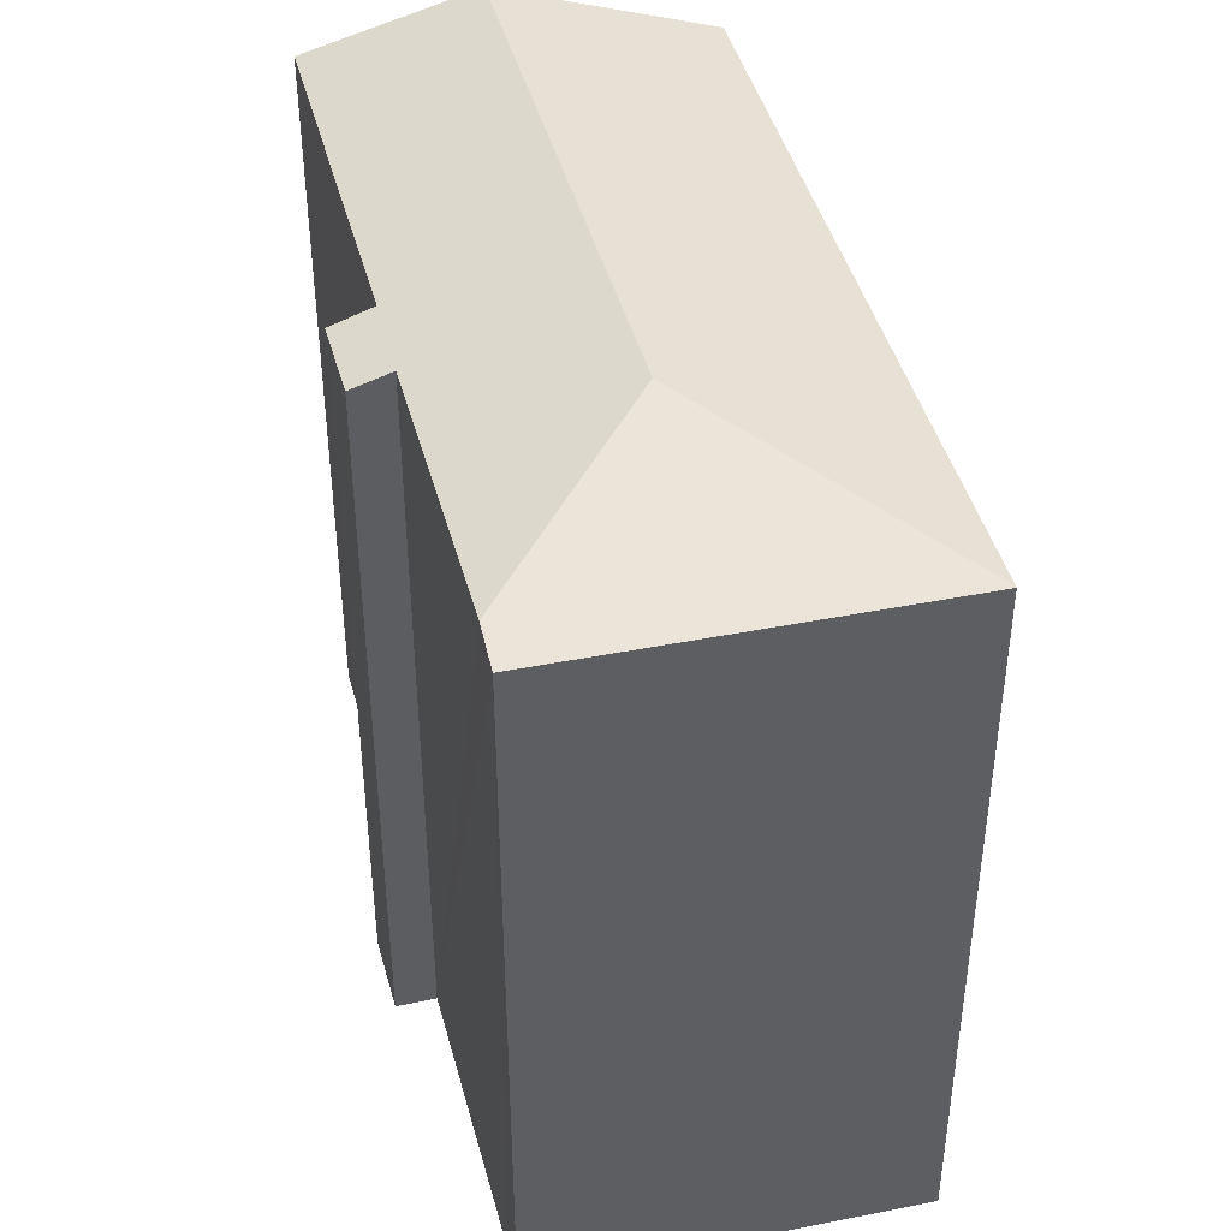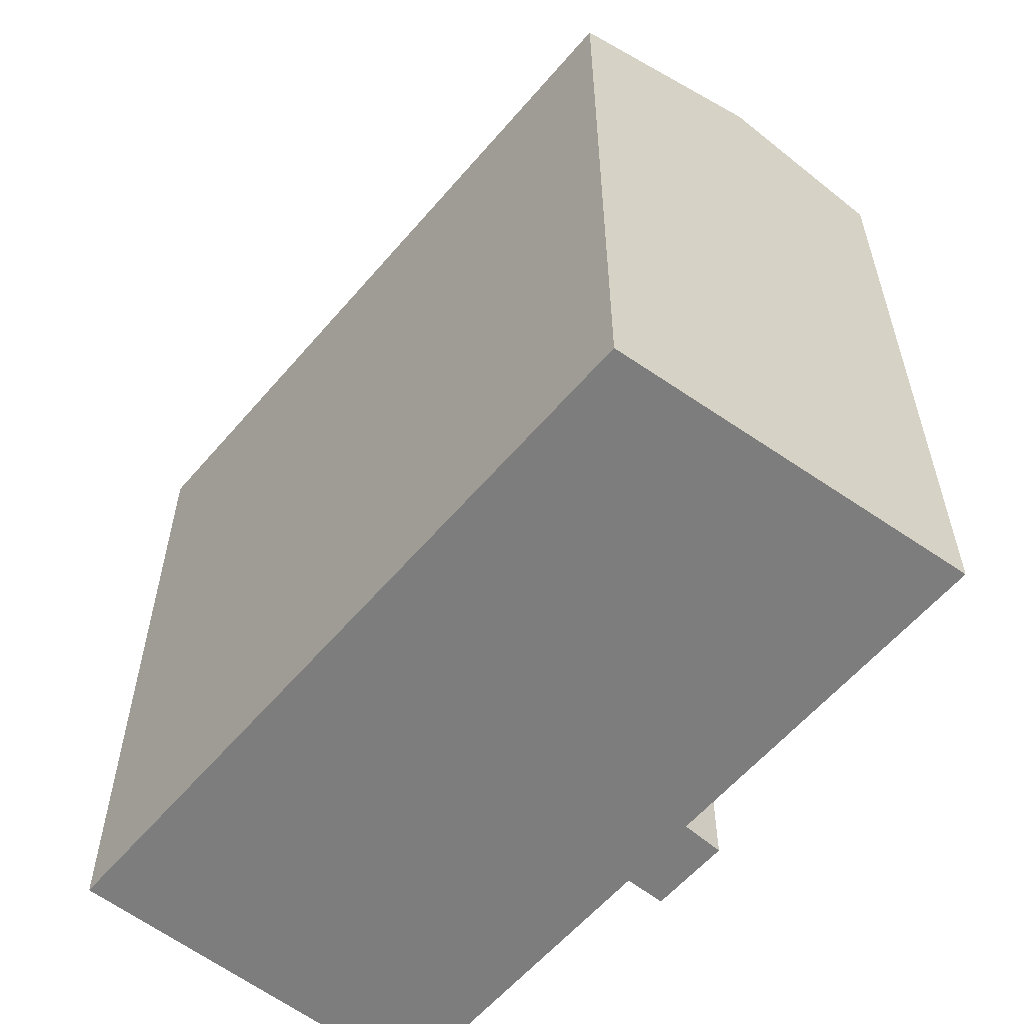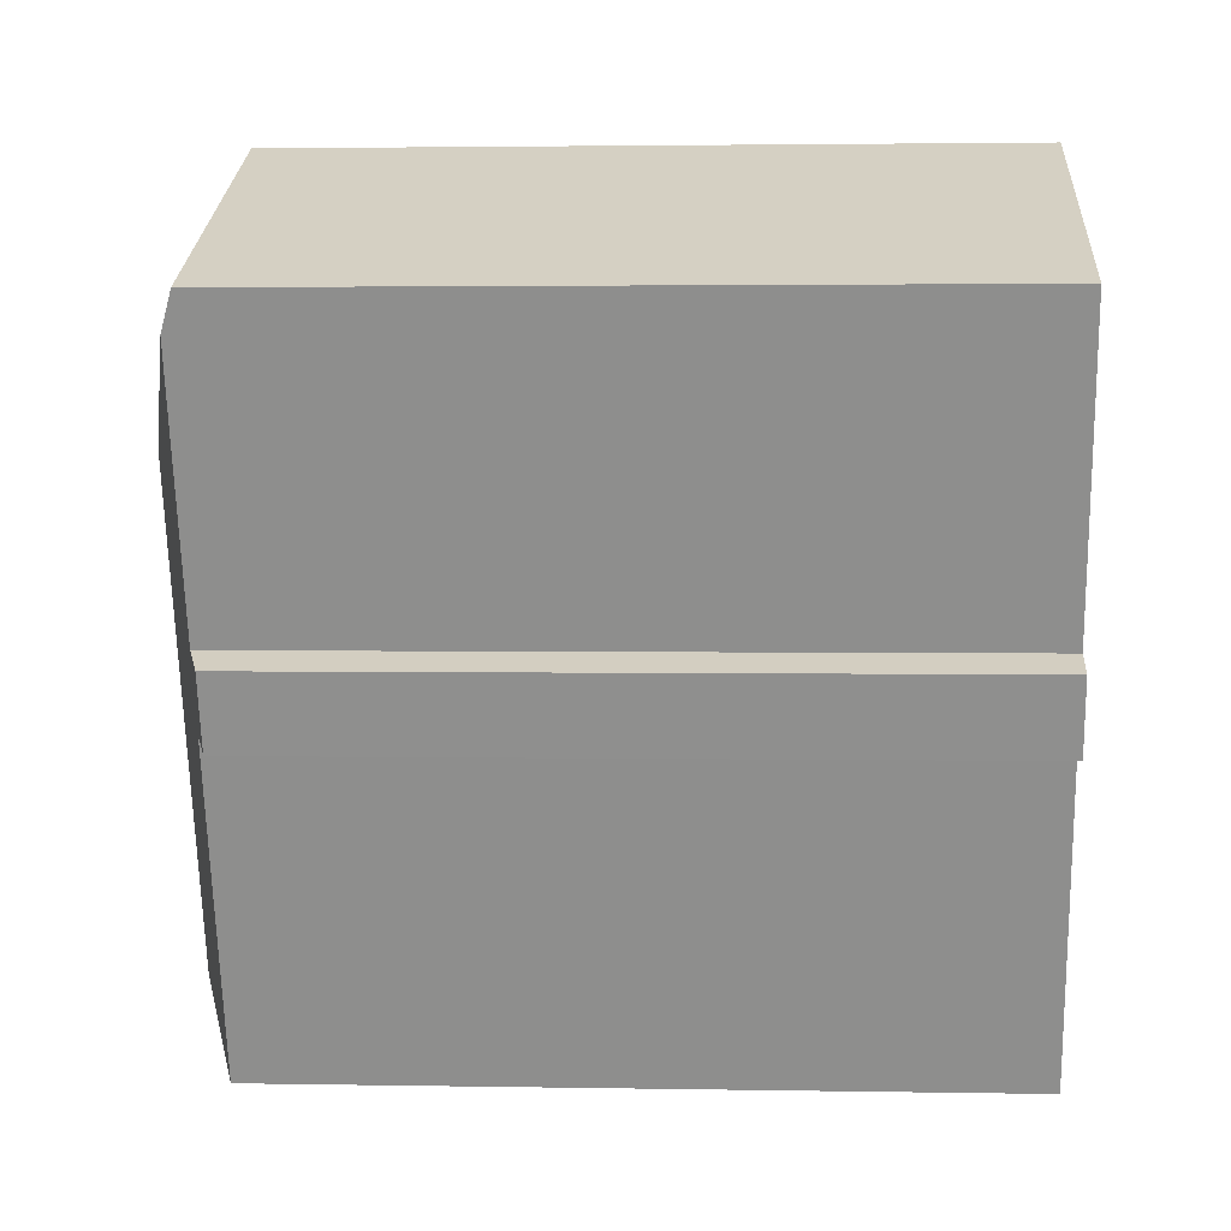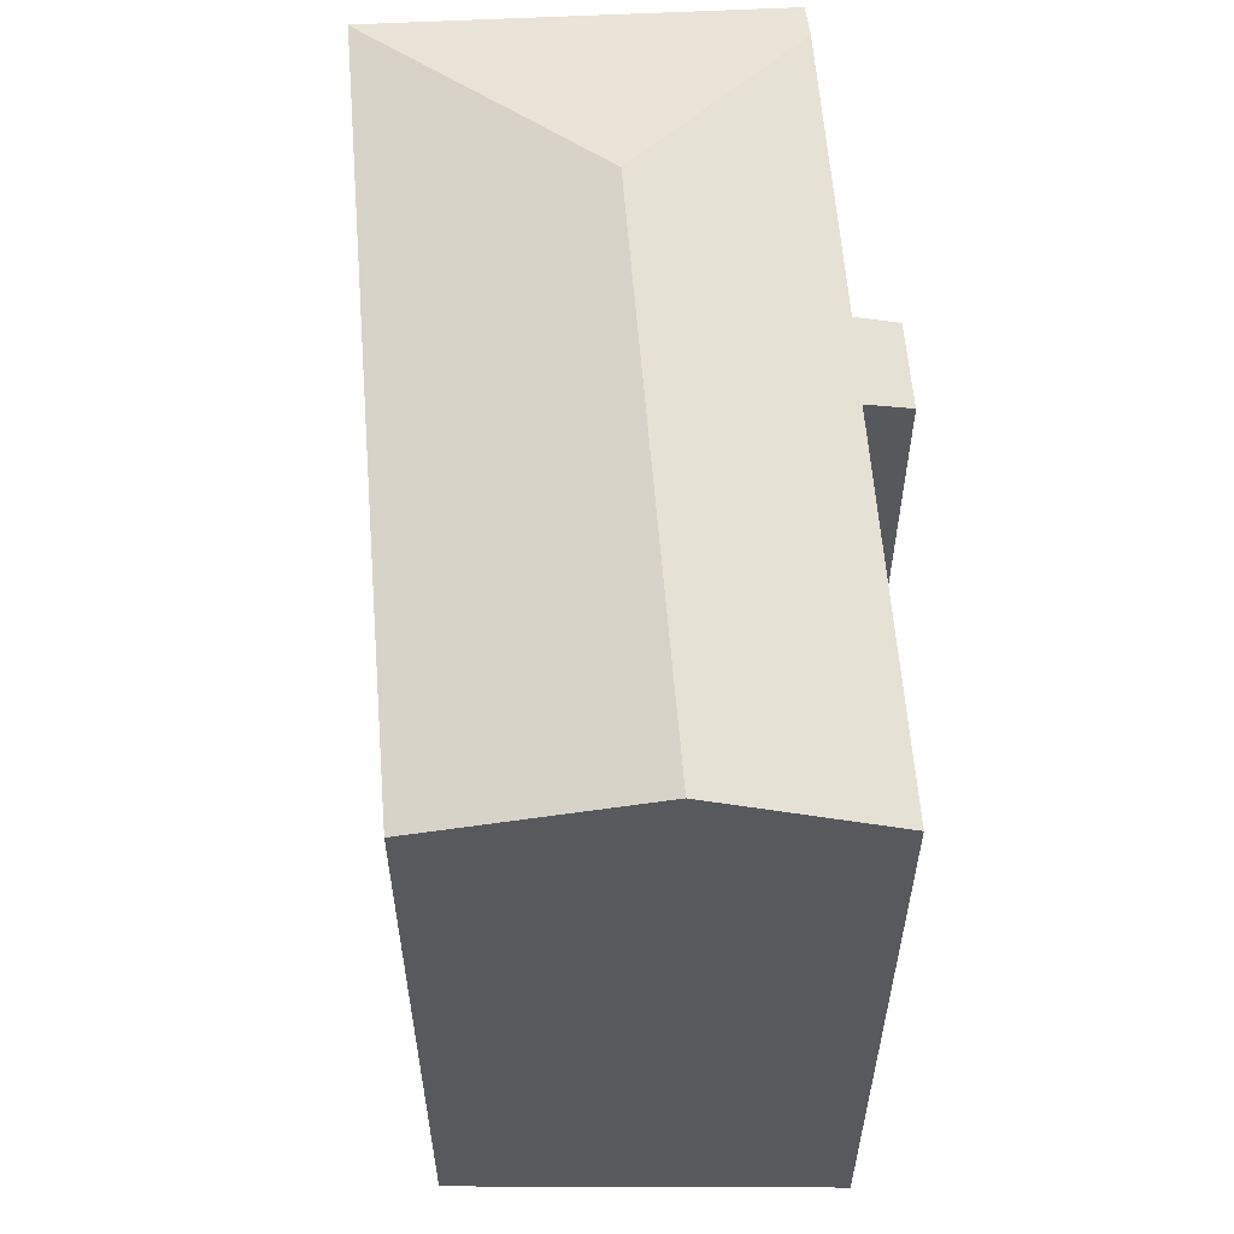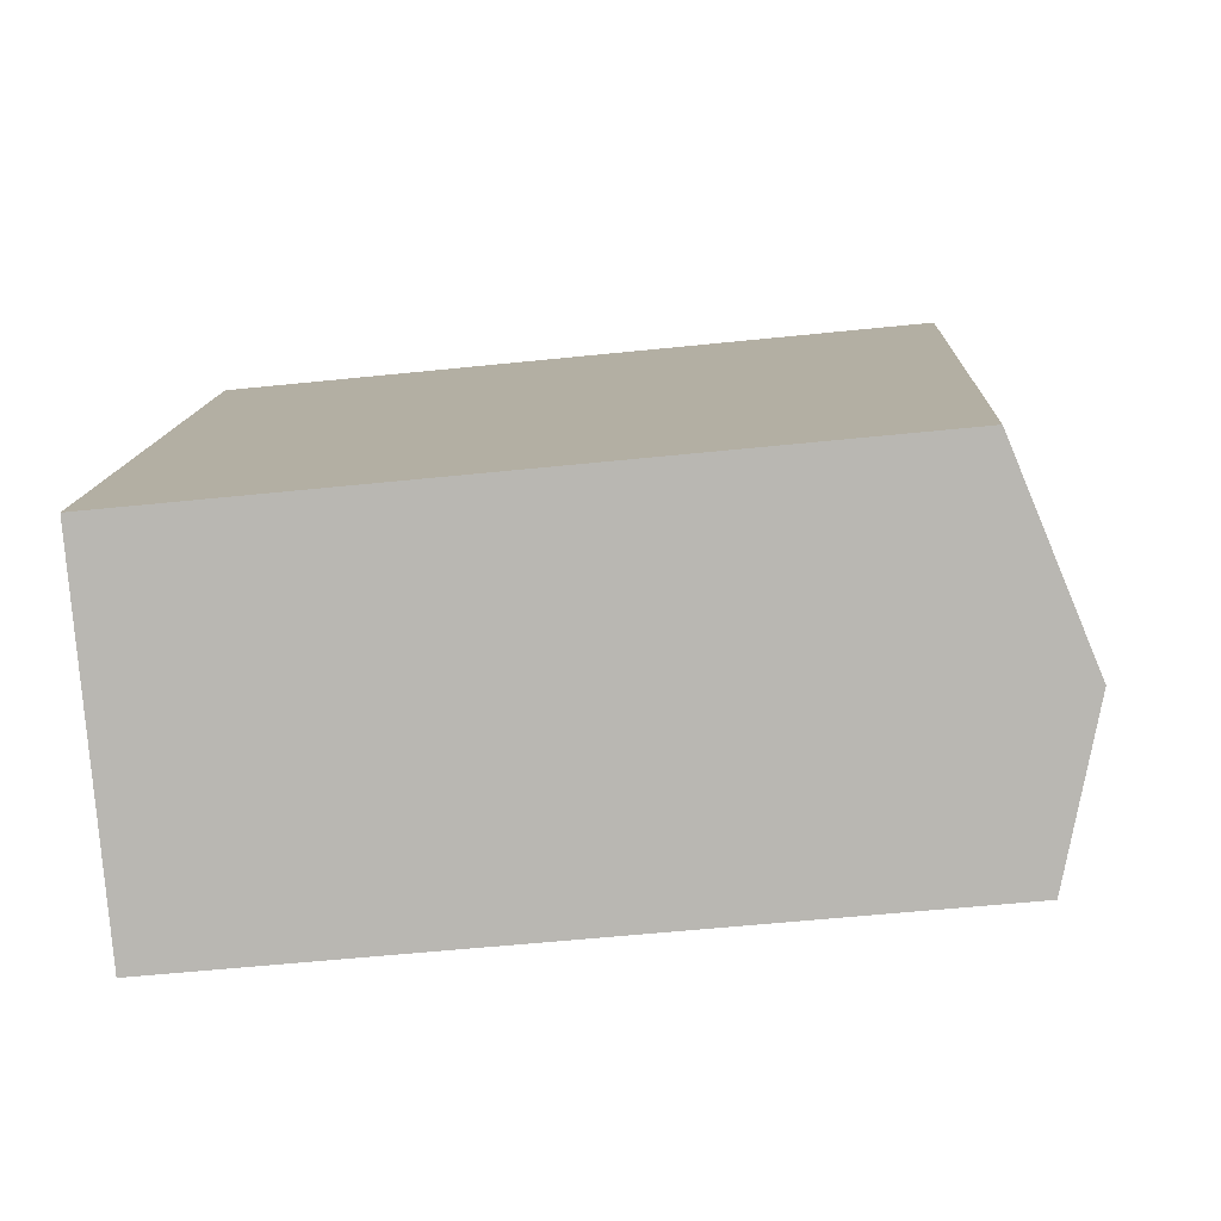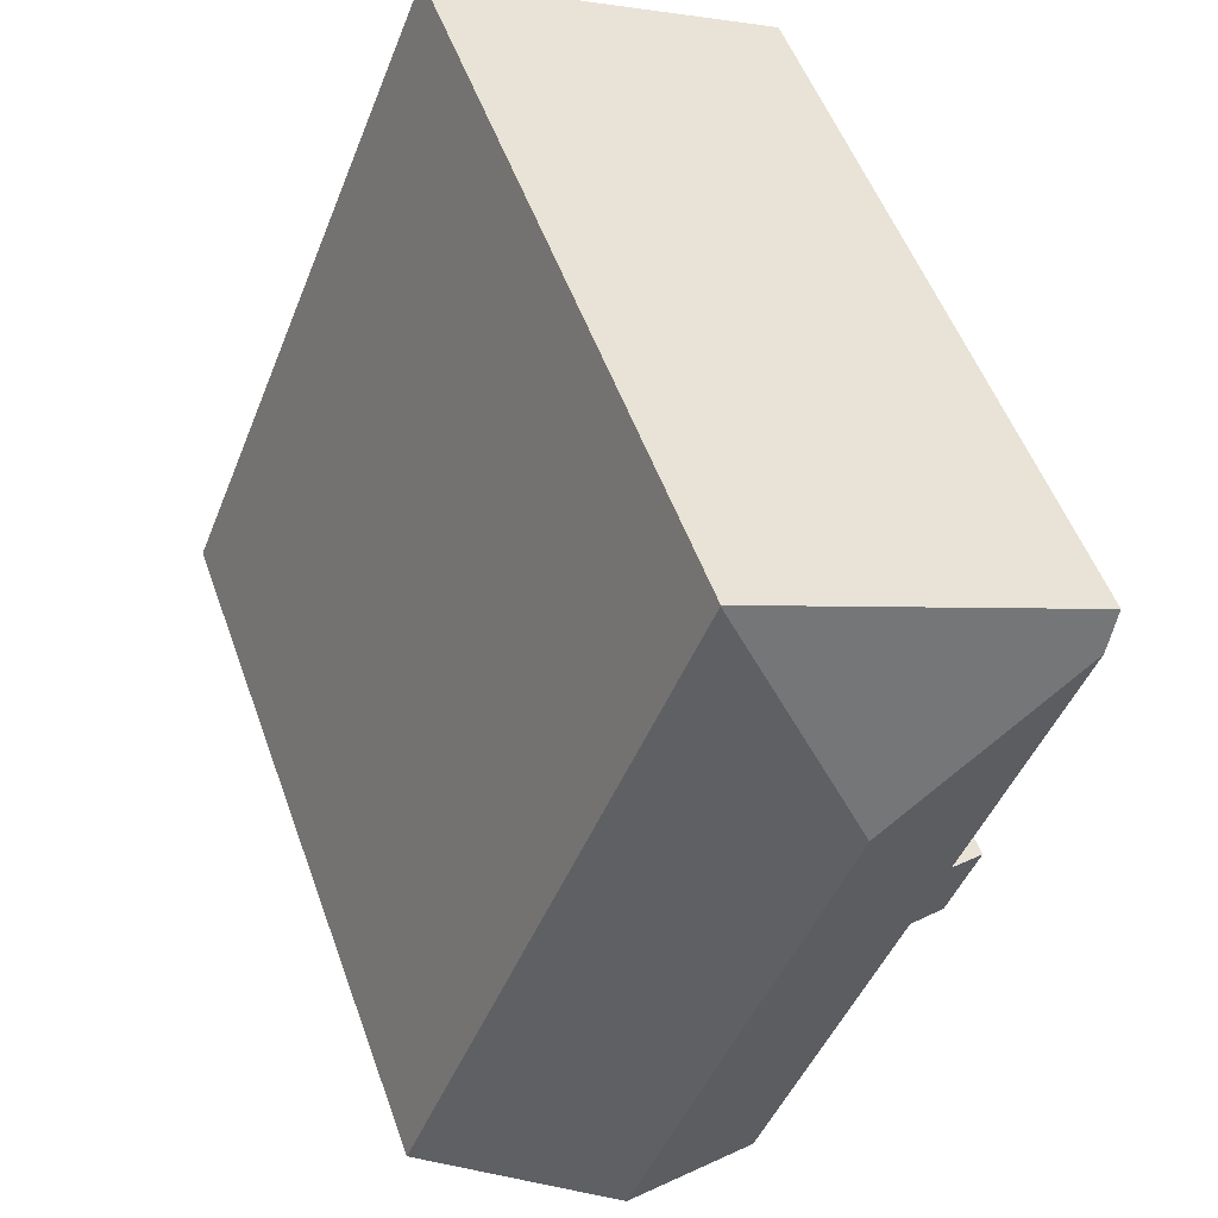
<metadata>
{"format":"obj","ext":"obj","renderer":"f3d","projection":"perspective","resolution":1024,"background":"white","views":[{"elev":43.9,"azim":-36.8,"up":"+Y"},{"elev":-59.1,"azim":117.8,"up":"+Y"},{"elev":2.6,"azim":-86.5,"up":"+Z"},{"elev":60.3,"azim":153.4,"up":"+Y"},{"elev":-56.1,"azim":96.2,"up":"+Z"},{"elev":52.1,"azim":160.6,"up":"+Z"}]}
</metadata>
<code>
v  2.966 24.72 -10.89
v  5.104 25.15 -12.46
v  3.785 24.72 -12.96
v  9.559 25.15 -23.46
v  11.14 25.68 -22.76
v  9.594 25.15 -23.55
v  14.56 26.85 -21.03
v  7.77 26.85 -4.198
v  4.024 25.13 -9.968
v  2.804 24.72 -10.48
v  3.605 25.13 -8.93
v  0.502 25.13 -1.242
v  0 24.72 1.514e-15
v  0.605 24.72 0.267
v  2.014 24.72 0.887
v  6.638 24.72 2.922
v  11.53 24.73 5.044
v  6.891 24.72 3.034
v  9.259 24.72 4.077
v  11.52 24.72 5.071
v  11.76 24.73 4.469
v  20.83 24.71 -17.87
v  0 0 0
v  2.014 -5.431e-17 0.887
v  9.259 -2.496e-16 4.077
v  11.52 -3.105e-16 5.071
v  0.605 -1.635e-17 0.267
v  6.638 -1.789e-16 2.922
v  6.891 -1.858e-16 3.034
v  4.024 6.104e-16 -9.968
v  2.804 6.418e-16 -10.48
v  20.83 1.094e-15 -17.87
v  11.76 -2.736e-16 4.469
v  11.53 -3.089e-16 5.044
v  11.14 1.394e-15 -22.76
v  9.594 1.442e-15 -23.55
v  14.56 1.288e-15 -21.03
v  5.104 7.631e-16 -12.46
v  9.559 1.437e-15 -23.46
v  3.785 7.933e-16 -12.96
v  2.966 6.668e-16 -10.89
v  0.502 7.605e-17 -1.242
v  3.605 5.468e-16 -8.93
g defaultobject
f 1 2 3
f 4 5 6
f 5 4 2
f 5 2 7
f 7 2 8
f 8 2 9
f 9 2 1
f 9 1 10
f 8 9 11
f 8 11 12
f 13 8 12
f 8 13 14
f 8 14 15
f 8 15 16
f 8 16 17
f 17 16 18
f 17 18 19
f 17 19 20
f 21 8 17
f 8 21 22
f 8 22 7
f 23 14 13
f 14 23 15
f 15 23 16
f 16 23 18
f 18 23 19
f 19 23 20
f 20 23 24
f 20 24 25
f 20 25 26
f 24 23 27
f 25 24 28
f 25 28 29
f 10 30 9
f 30 10 31
f 20 21 17
f 21 20 26
f 21 26 22
f 22 26 32
f 32 26 33
f 33 26 34
f 32 7 22
f 7 32 5
f 5 32 6
f 6 32 35
f 6 35 36
f 35 32 37
f 36 4 6
f 4 36 2
f 2 36 38
f 38 36 39
f 40 1 3
f 1 40 10
f 10 40 31
f 31 40 41
f 30 11 9
f 11 30 12
f 12 30 13
f 13 30 42
f 13 42 23
f 42 30 43
f 38 3 2
f 3 38 40
f 35 39 36
f 39 35 38
f 38 35 37
f 38 37 32
f 38 41 40
f 41 38 32
f 41 32 30
f 30 32 33
f 41 30 31
f 30 33 43
f 43 33 42
f 42 33 23
f 23 33 27
f 27 33 24
f 24 33 28
f 28 33 29
f 29 33 25
f 25 33 26

</code>
